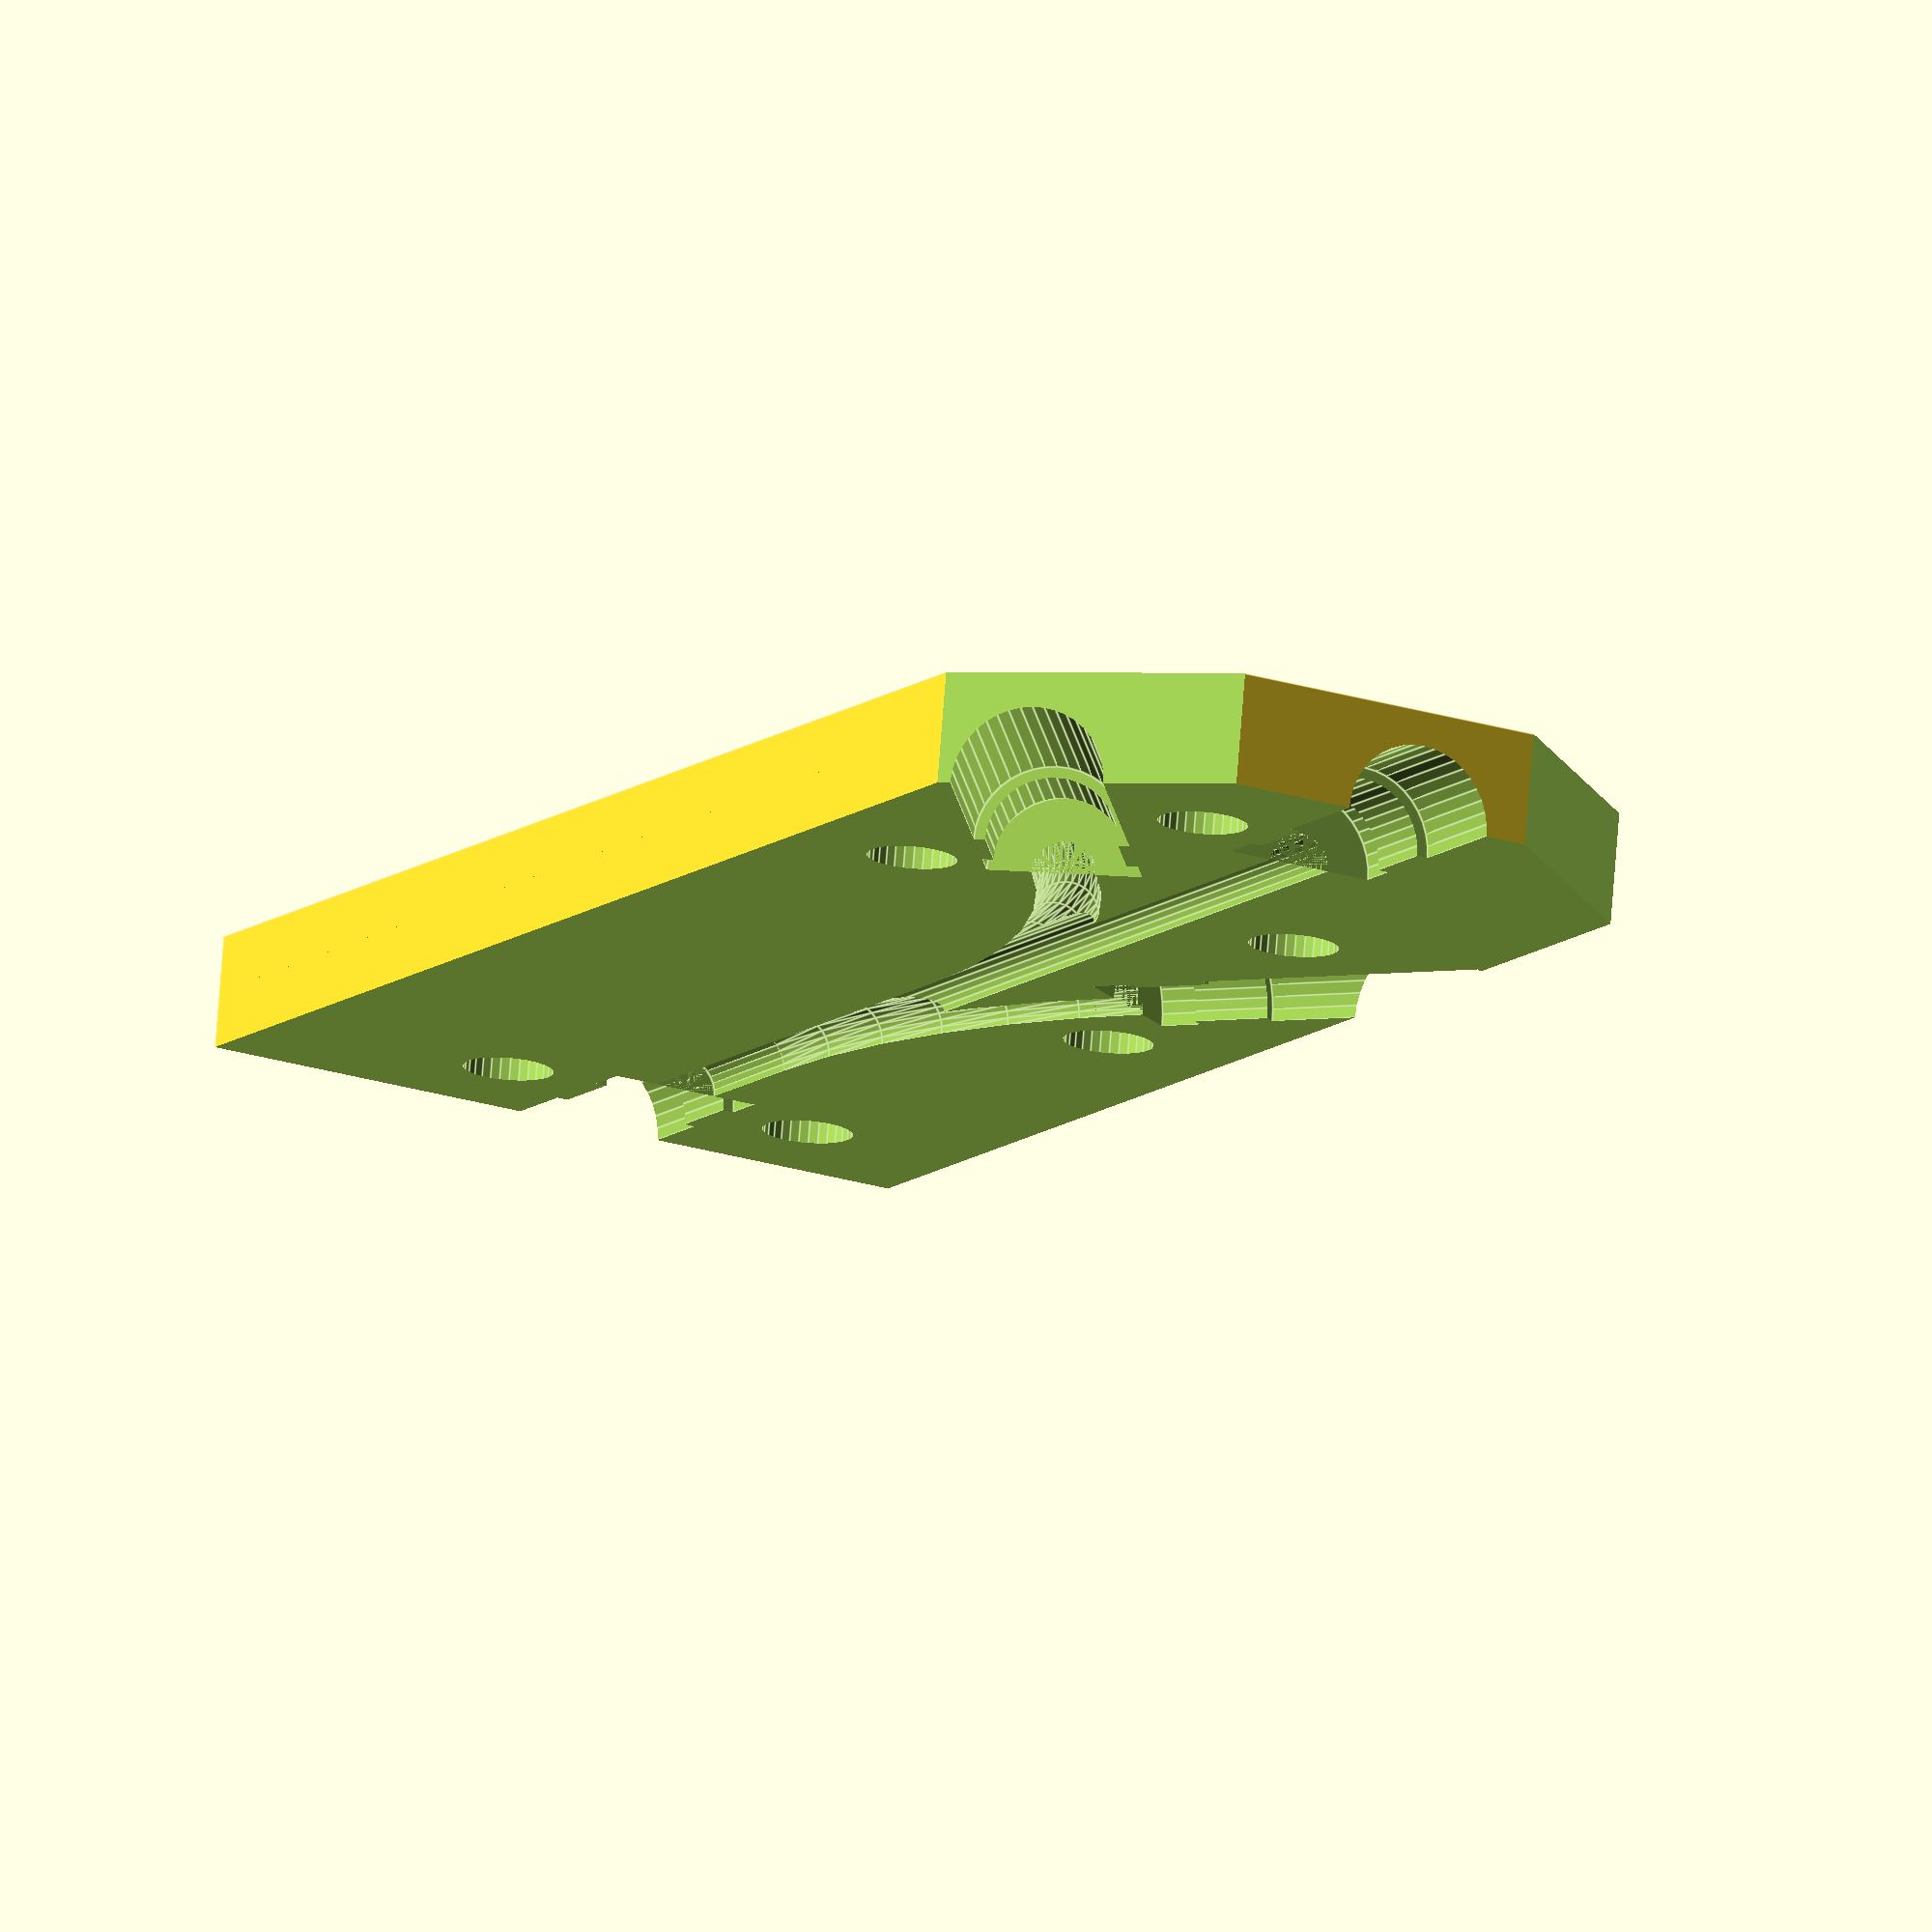
<openscad>
zoffset=15;
zvertical=5;
ang=35;
rad=30;

union_len=15;
union_dia=5.5;
union_valley_dia=4.7;
union_lip=1.5;
union_valley=2.8;

filament_dia=2.3;
screw_dia=3.2;
thickness=8;


body(bottom=true);

module body(bottom=true)
{
	if(bottom)
		rotate([90,0,0])
			body_i(bottom);
	else
		rotate([-90,0,0])
			body_i(bottom);
}

module body_i(bottom=true)
{
	difference()
	{
	translate([rad*0.05,0,zoffset*1.2])
	{
		difference()
		{
			cube([rad*0.9,thickness,2*rad], center=true);
			translate([rad*0.6,0,1.3*rad])
				rotate([0,45,0])
					cube([rad,rad,rad], center=true);
			translate([-rad*0.6,0,1.3*rad])
				rotate([0,45,0])
					cube([rad,rad,rad], center=true);
		}

	}
	cavity();
	if(bottom)
		translate([0,100,0])
			cube([200,200,200],center=true);
	else
		translate([0,-100,0])
			cube([200,200,200],center=true);		
	}

}

module screw_cavity()
{
	union()
	{
		cylinder(r=screw_dia/2,h=2*thickness,
						center=true,$fn=30);
		translate([0,0,thickness*1.5-0.6*screw_dia])
			rotate([0,0,30])
				cylinder(r=2.1*(screw_dia/2),h=2*thickness,
						center=true,$fn=6);
		translate([0,0,-thickness*0.4])
			cylinder(r2=screw_dia/2,r1=screw_dia*(5.5/6), h=screw_dia*(2/3),
						center=true,$fn=30);
	}
}

module cavity()
{
	union()
	{
		translate([0,0,zoffset])
			mirror([1,0,0])
				angle_channel();
		angle_channel();
		translate([0,0,rad*2*sin(ang)+zvertical])
			brass_union();
		translate([0,0,-zvertical])
		{
			cylinder(r=filament_dia/2,h=rad*2*sin(ang)+
				2*zvertical,$fn=30);
			rotate([0,180,0])
				brass_union();
		}
		translate([rad-rad*cos(ang) + 5 ,0,rad*sin(ang)+
			zoffset - 2])
				rotate([90,0,0])
					screw_cavity();

		translate([rad-rad*cos(ang) ,0,rad*sin(ang)+
			zoffset+10])
				rotate([90,0,0])
					screw_cavity();

		translate([-rad+rad*cos(ang) ,0,rad*sin(ang)+12])
				rotate([90,0,0])
					screw_cavity();

		translate([-rad+rad*cos(ang)-2 ,0,rad*sin(ang)-5])
				rotate([90,0,0])
					screw_cavity();

		translate([6,0,-zvertical-2])
				rotate([90,0,0])
					screw_cavity();

		translate([-6,0,-zvertical-2])
				rotate([90,0,0])
					screw_cavity();

	}

}


module angle_channel()
{
	translate([-rad,0,0])
		union()
		{
			intersection()
			{
				rotate([90,0,0])
				rotate_extrude(convexity = 10, $fn = 60)
					translate([rad, 0, 0])
						circle(r = filament_dia/2, $fn=30); 
				translate([0,-2,0])
					cube([2*rad,4,2*rad]);
				rotate([0,90-ang,0])
					translate([0,-2,0])
						cube([2*rad,4,2*rad]);
			}
			translate([rad*cos(ang),0,rad*sin(ang)])
				rotate([0,-ang,0])
					brass_union();
	
		}
}

module brass_union()
{

	union()
	{
		translate([0,0,(union_len+union_valley+union_lip)/2])
			cylinder(r=union_dia/2,h=union_len-union_valley-union_lip,center=true,
				$fn=40);
		translate([0,0,union_valley/2+union_lip])
			cylinder(r=union_valley_dia/2,h=union_valley+1,center=true,$fn=40);
		translate([0,0,union_lip/2])
			cylinder(r=union_dia/2,h=union_lip,center=true,$fn=40);
	}
}
</openscad>
<views>
elev=284.1 azim=209.0 roll=4.4 proj=o view=edges
</views>
